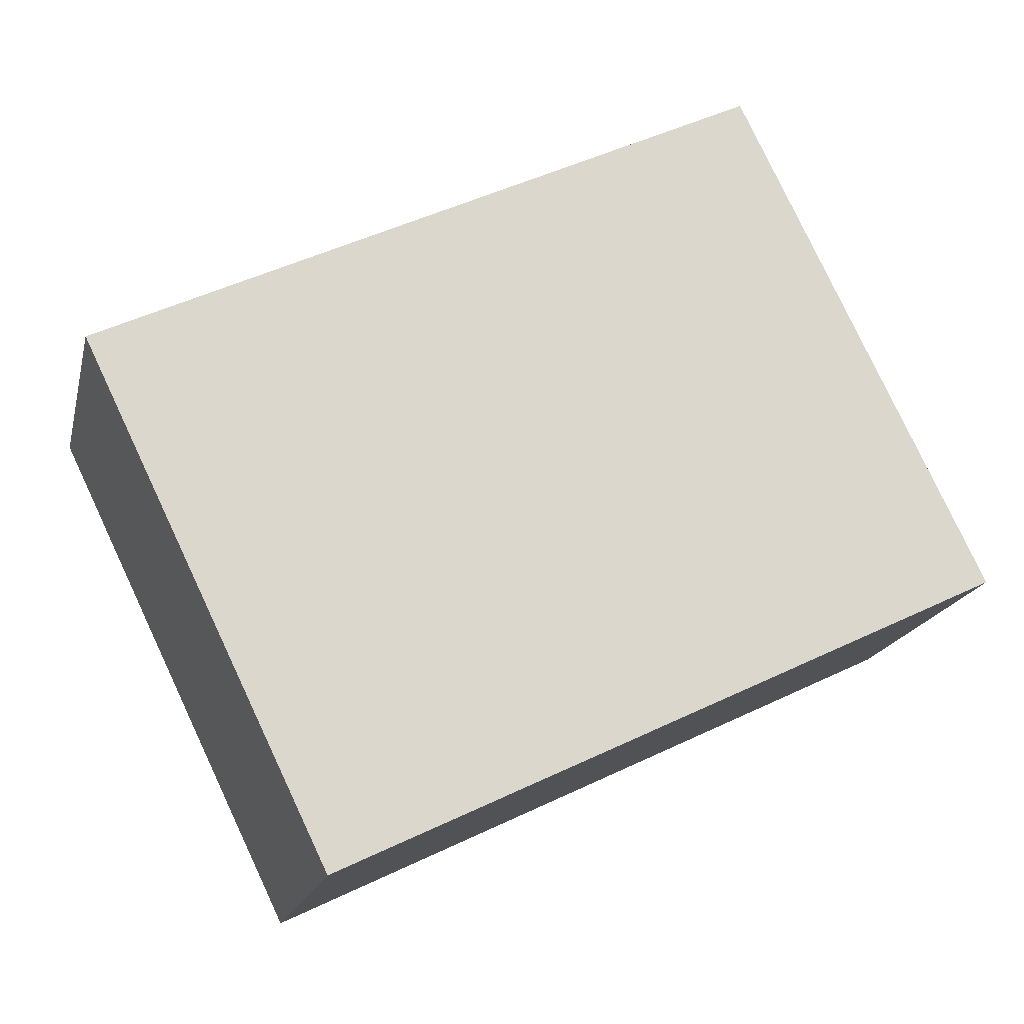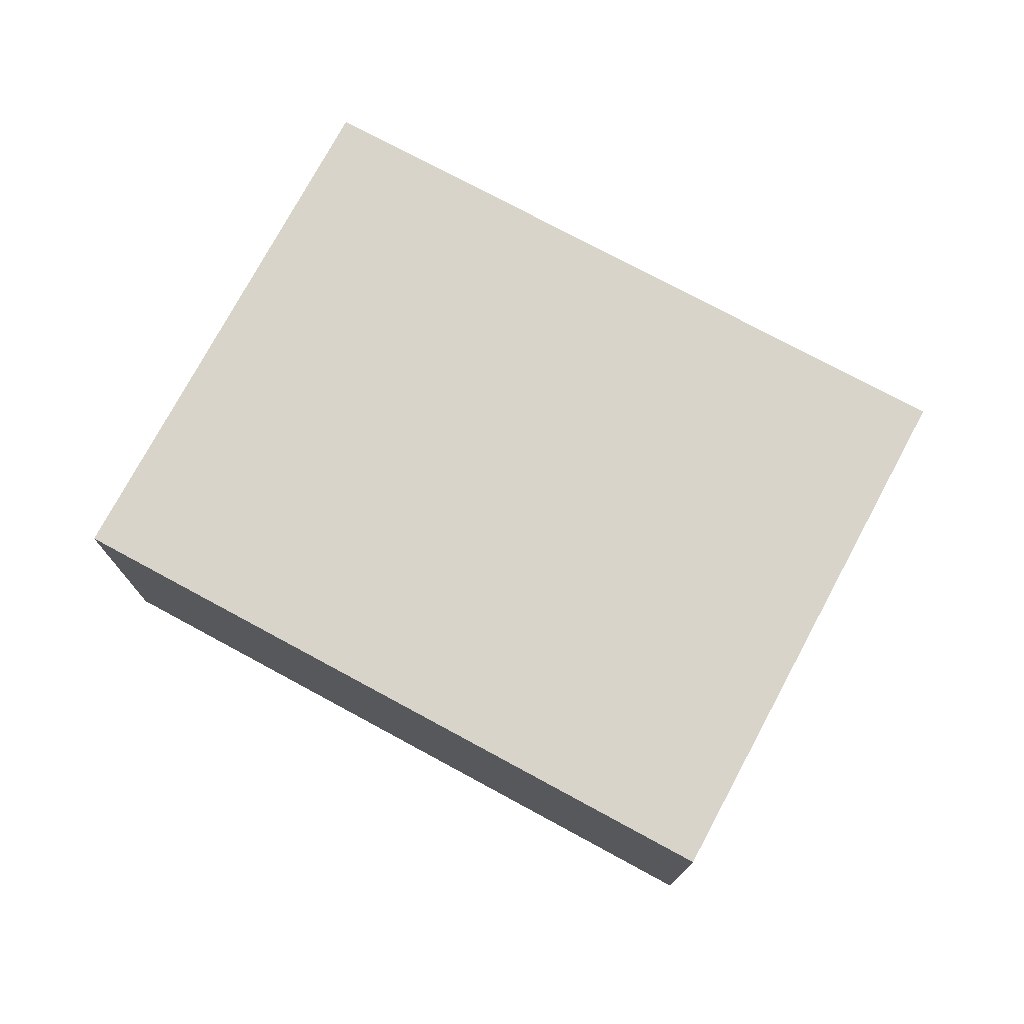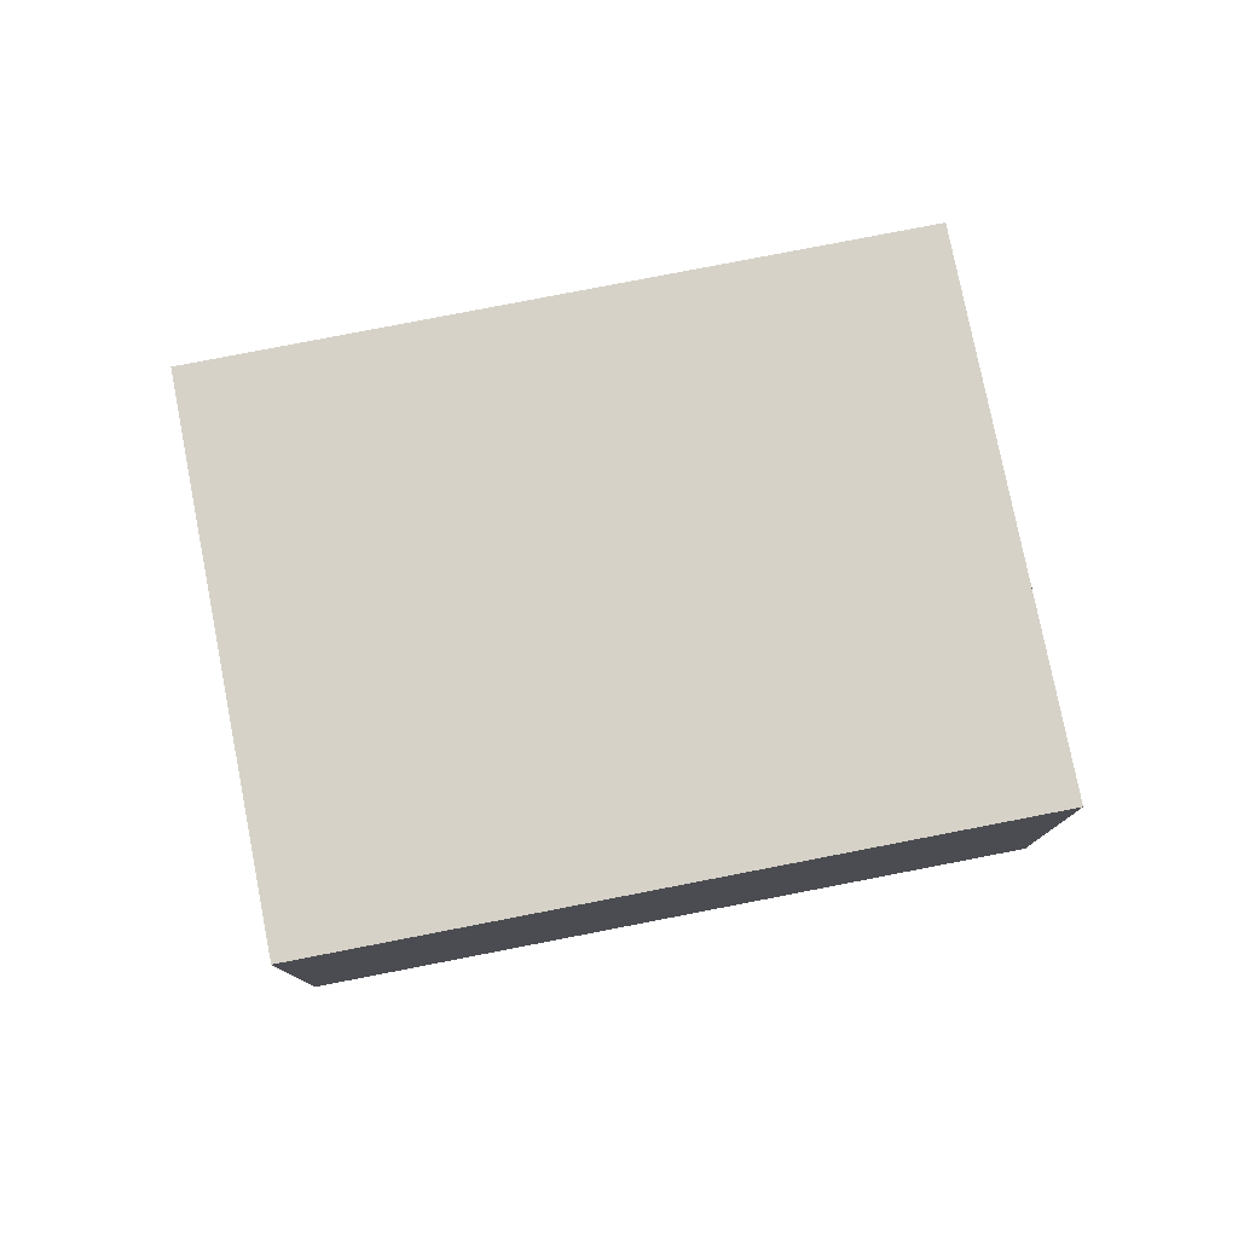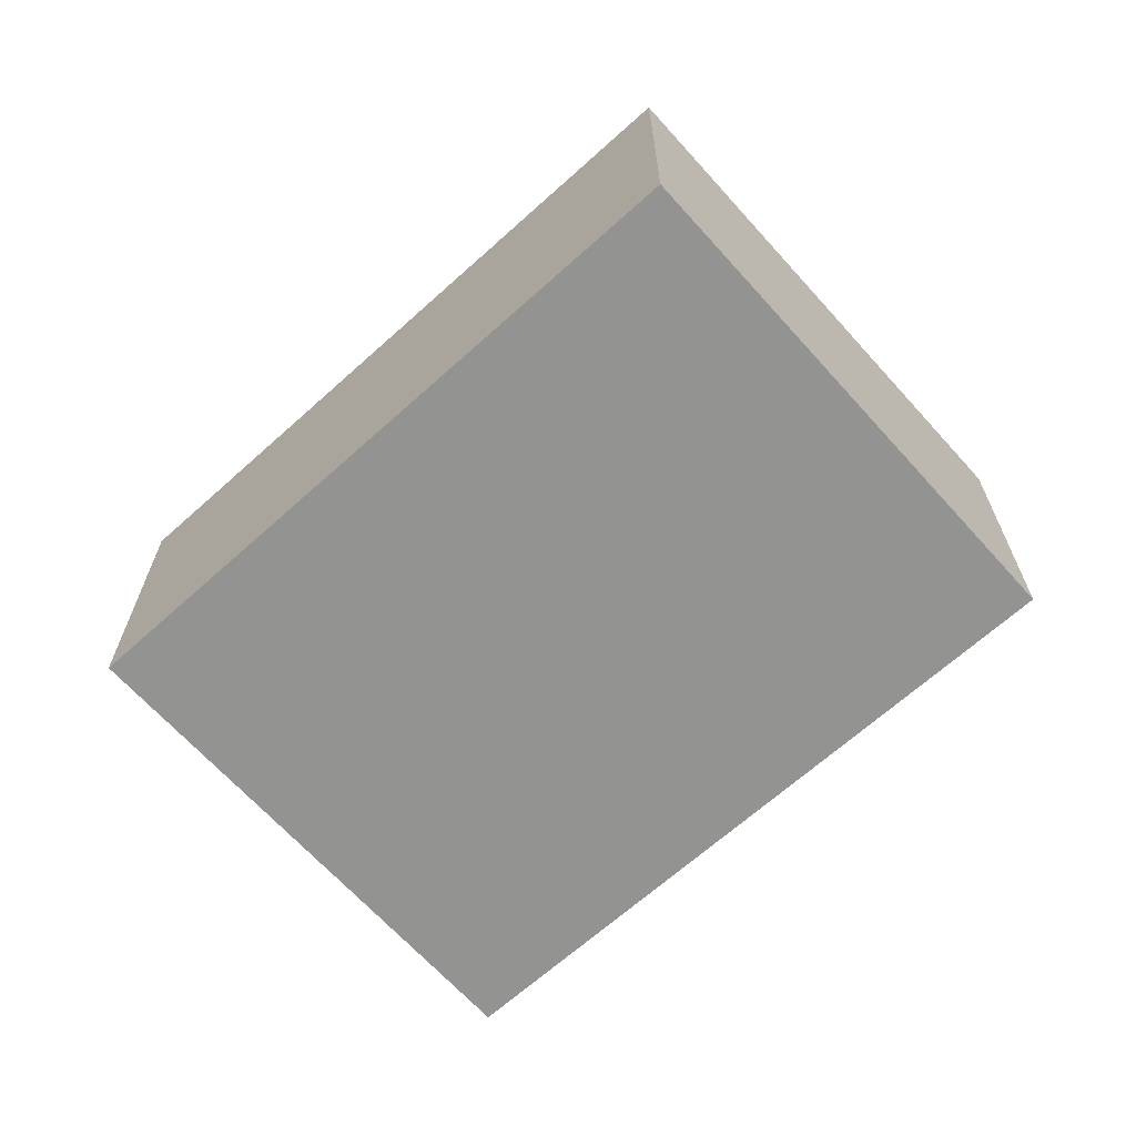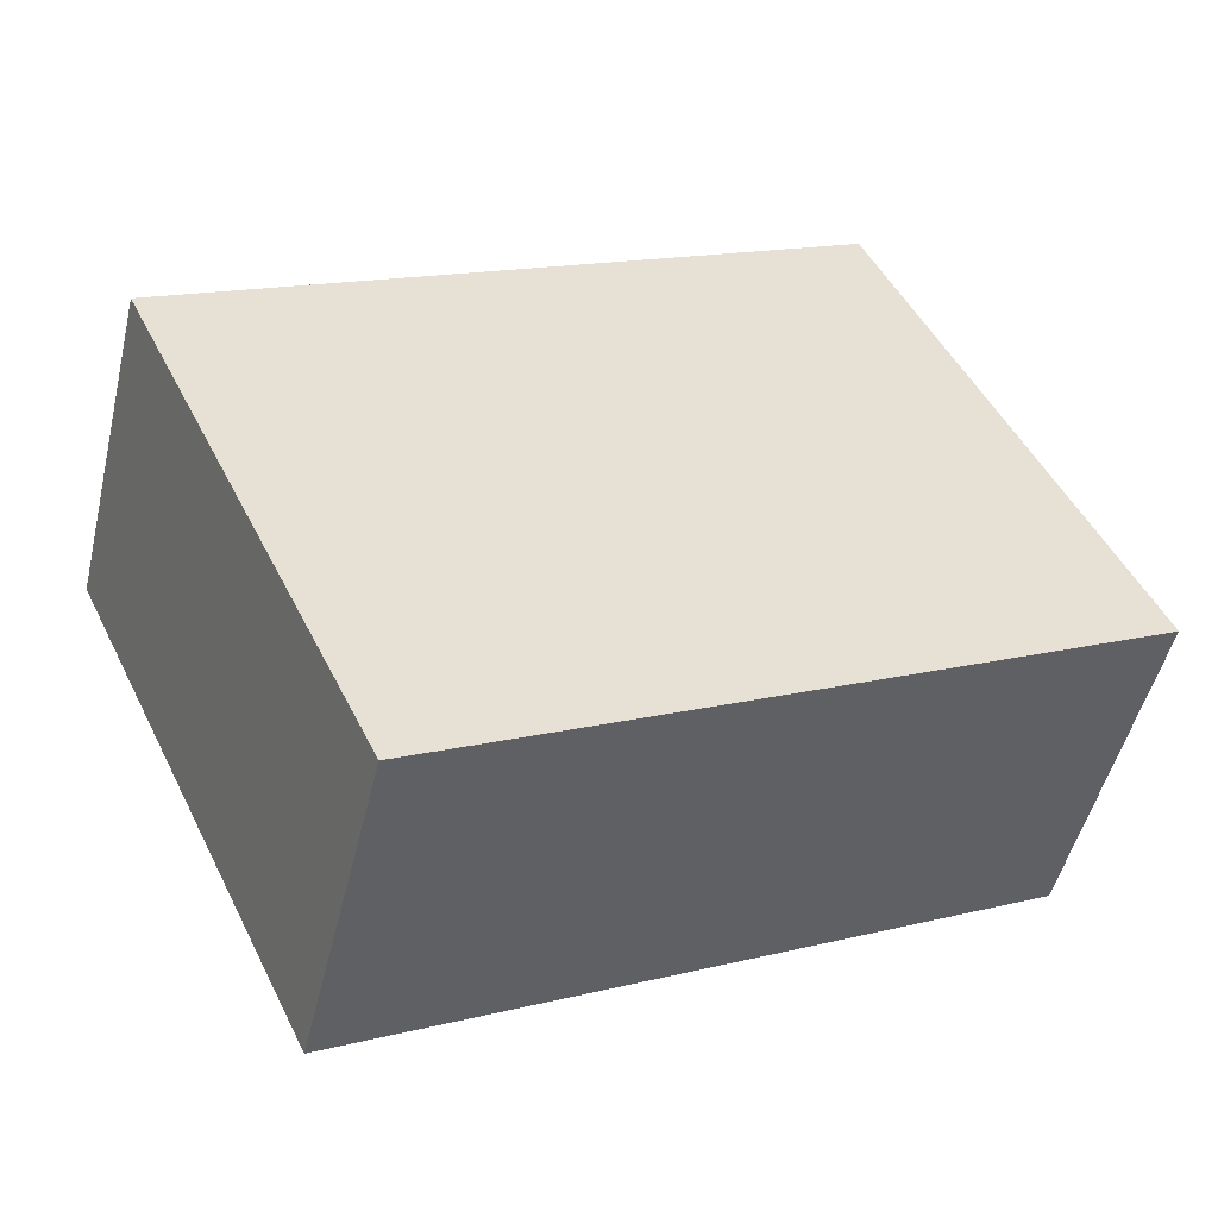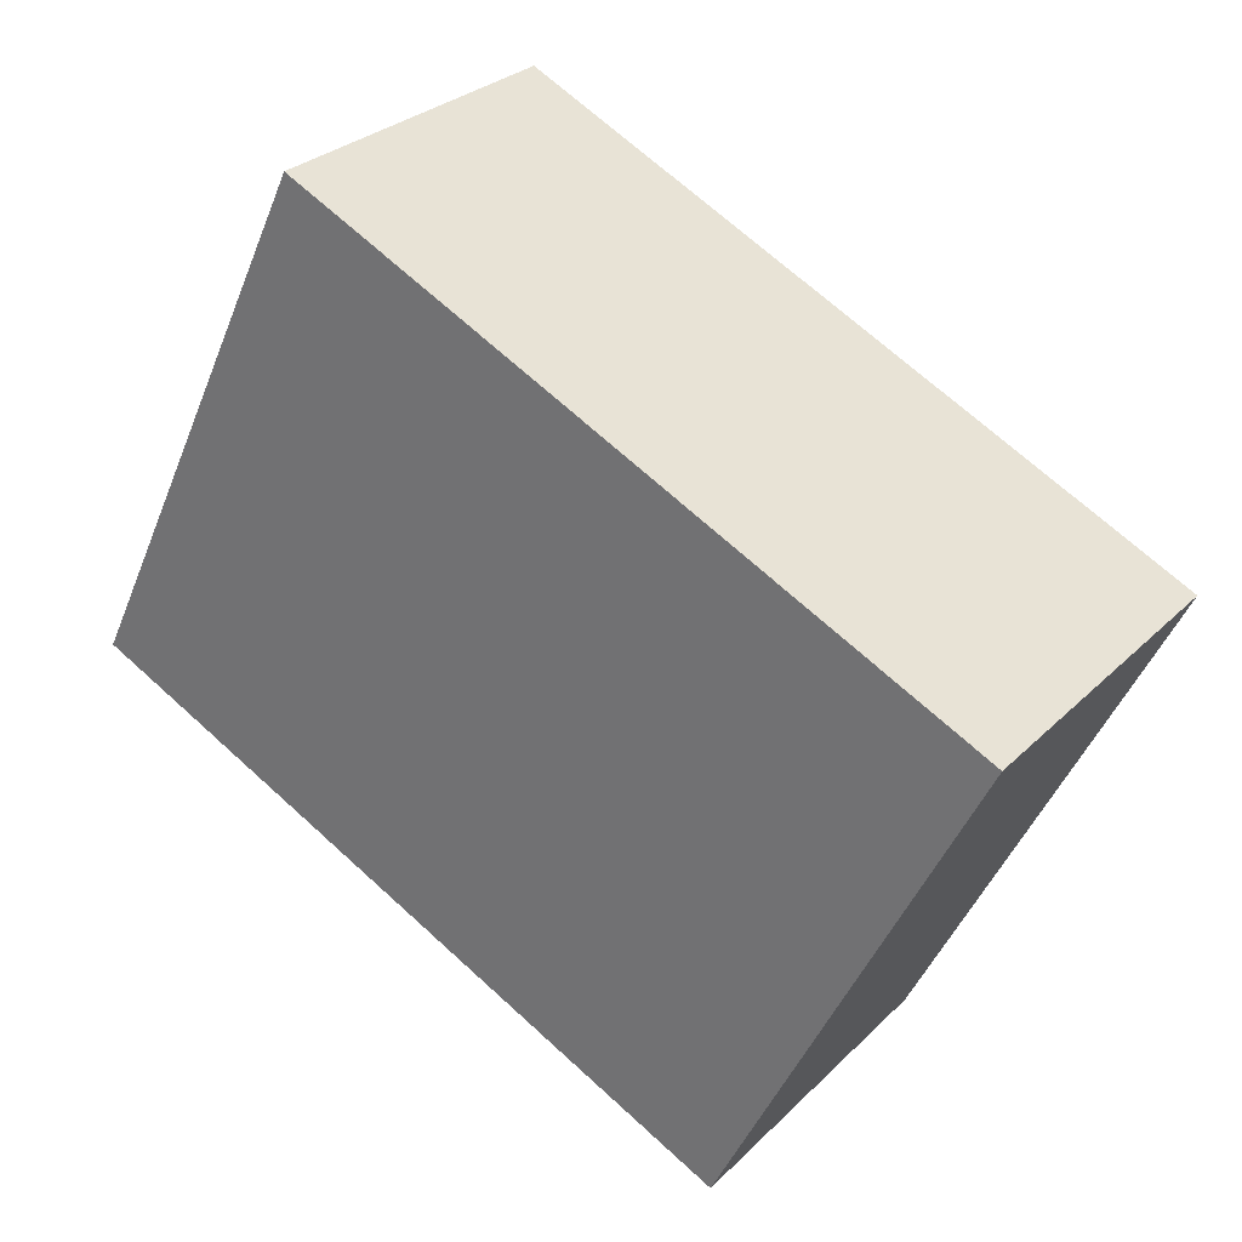
<metadata>
{"format":"obj","ext":"obj","renderer":"f3d","projection":"perspective","resolution":1024,"background":"white","views":[{"elev":-17.6,"azim":167.2,"up":"+Z"},{"elev":75.6,"azim":-125.9,"up":"+Y"},{"elev":78.3,"azim":-165.3,"up":"+Y"},{"elev":-66.6,"azim":-112.2,"up":"+Y"},{"elev":-49.5,"azim":166.6,"up":"+Z"},{"elev":28.7,"azim":35.1,"up":"+Z"}]}
</metadata>
<code>
v  4.013 5.403 8.288
v  10.86 5.403 -5.224
v  0.0001151 5.403 -0.000171
v  14.87 5.403 3.047
v  0 0 0
v  4.013 -5.075e-16 8.288
v  14.87 -1.866e-16 3.047
v  10.86 3.199e-16 -5.224
g defaultobject
f 1 2 3
f 2 1 4
f 1 5 6
f 5 1 3
f 7 1 6
f 1 7 4
f 8 4 7
f 4 8 2
f 3 8 5
f 8 3 2
f 6 8 7
f 8 6 5

</code>
